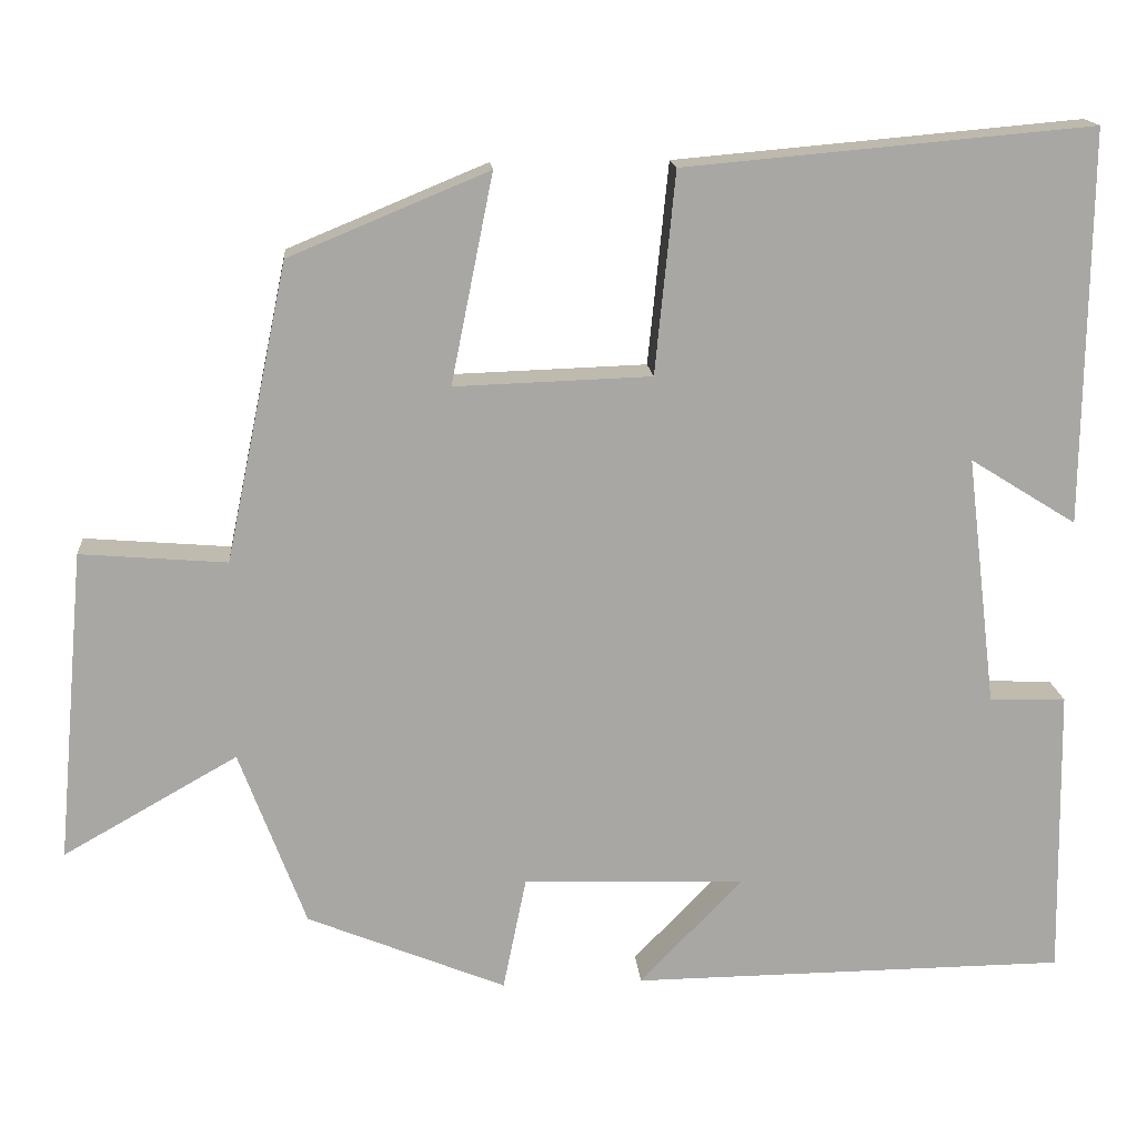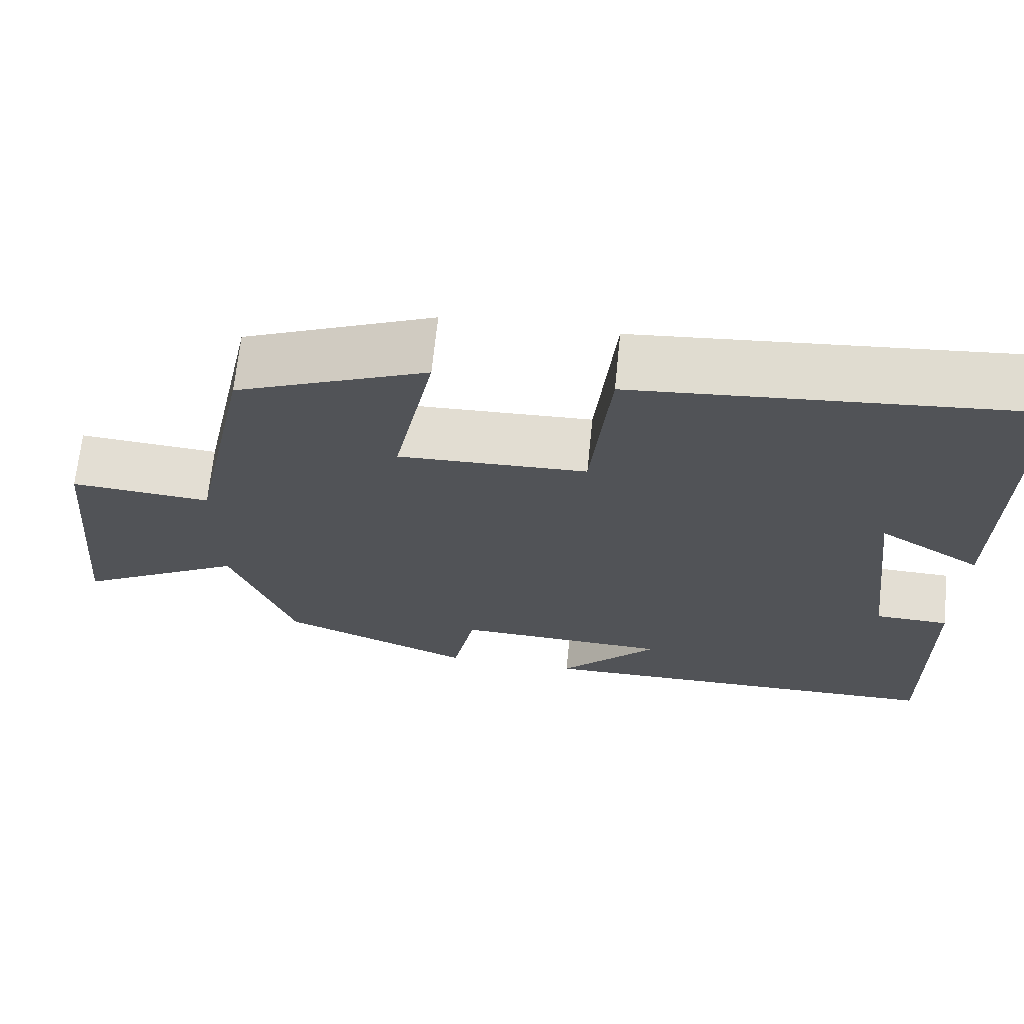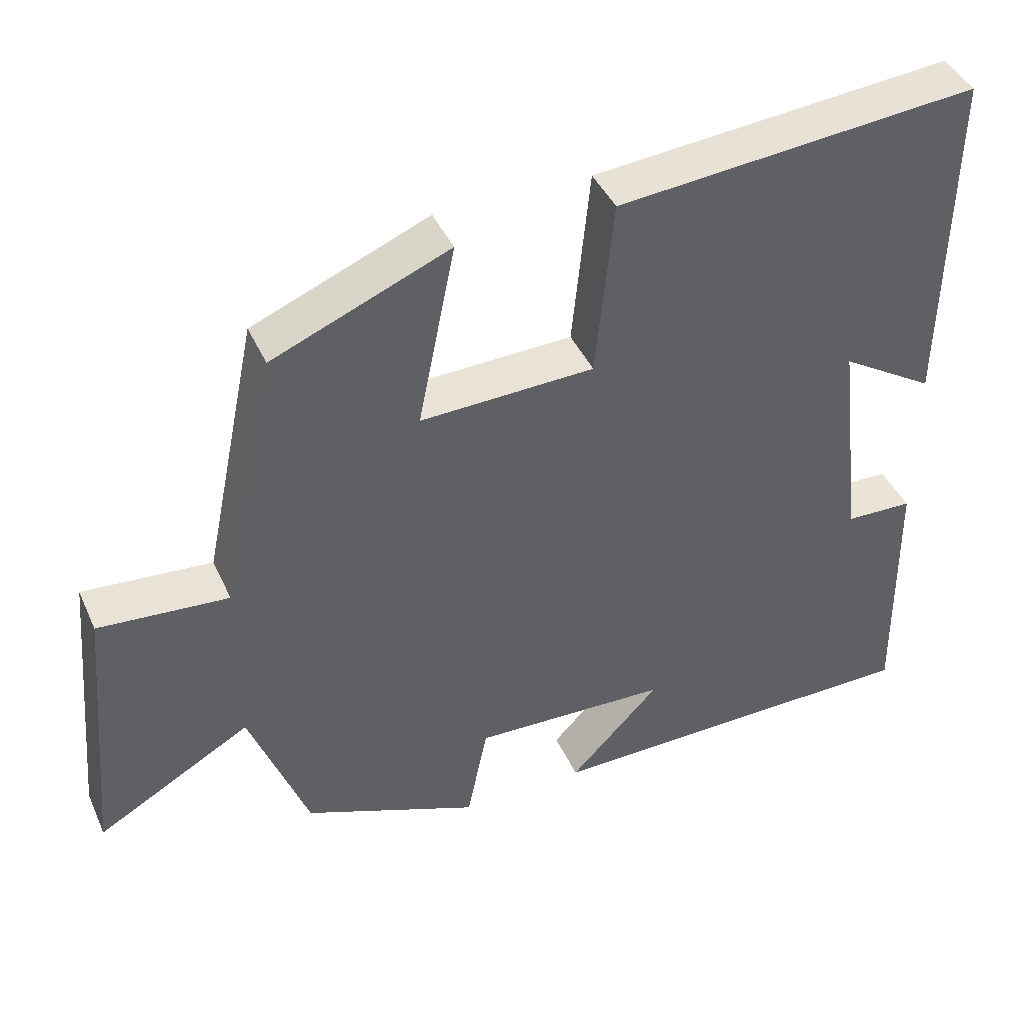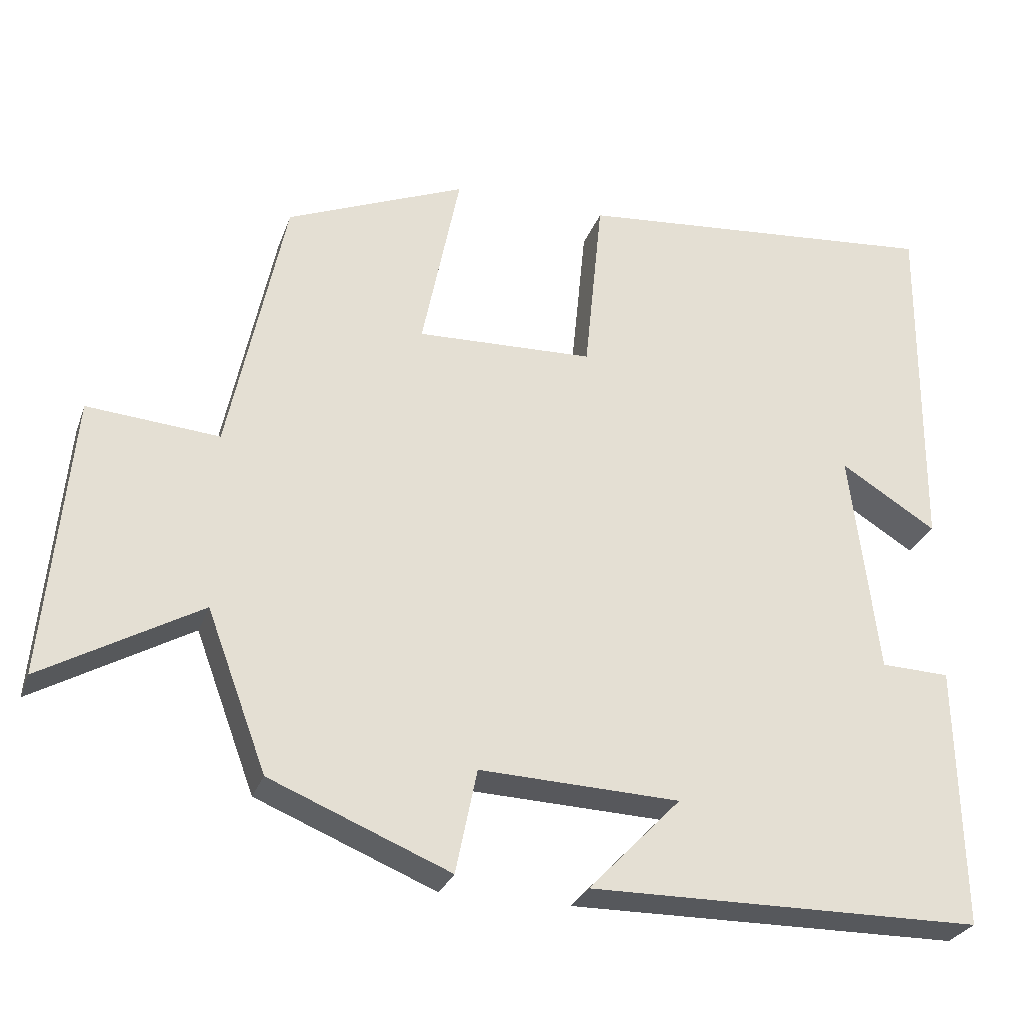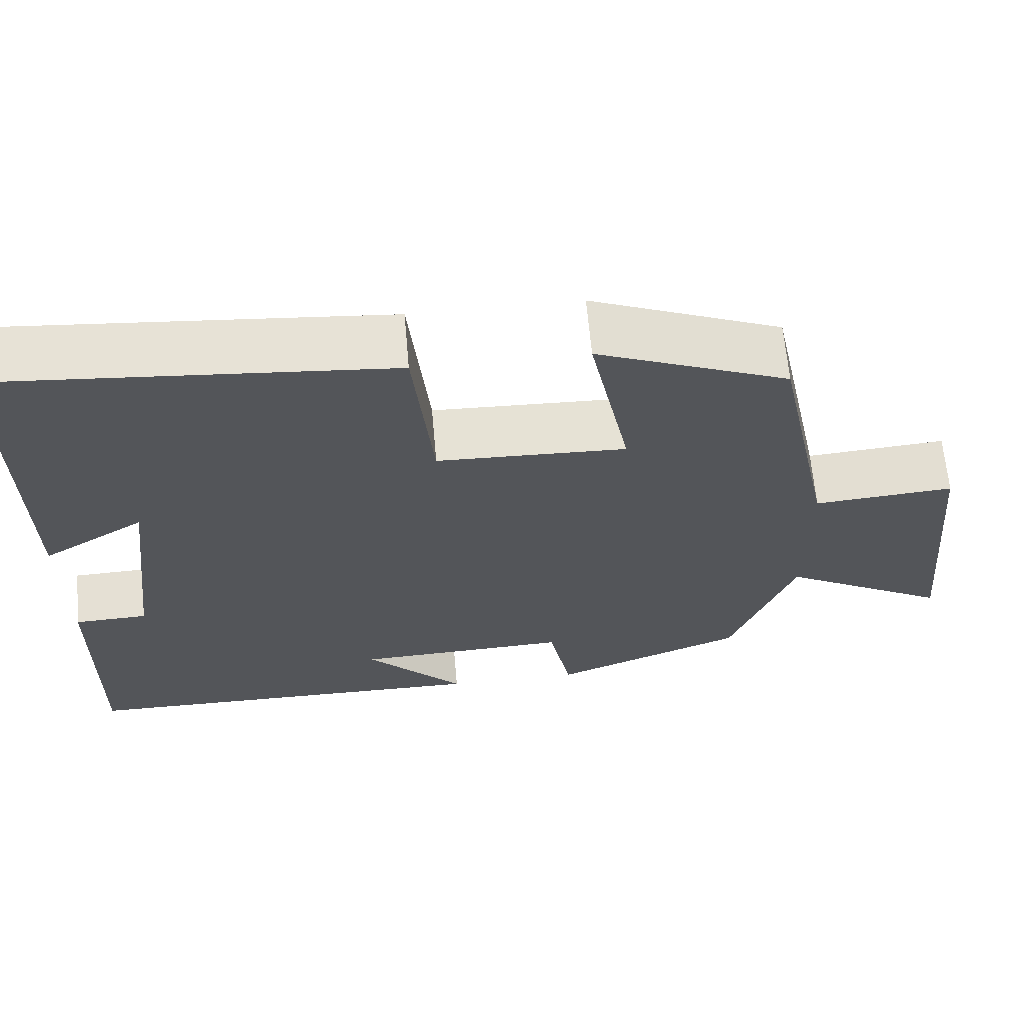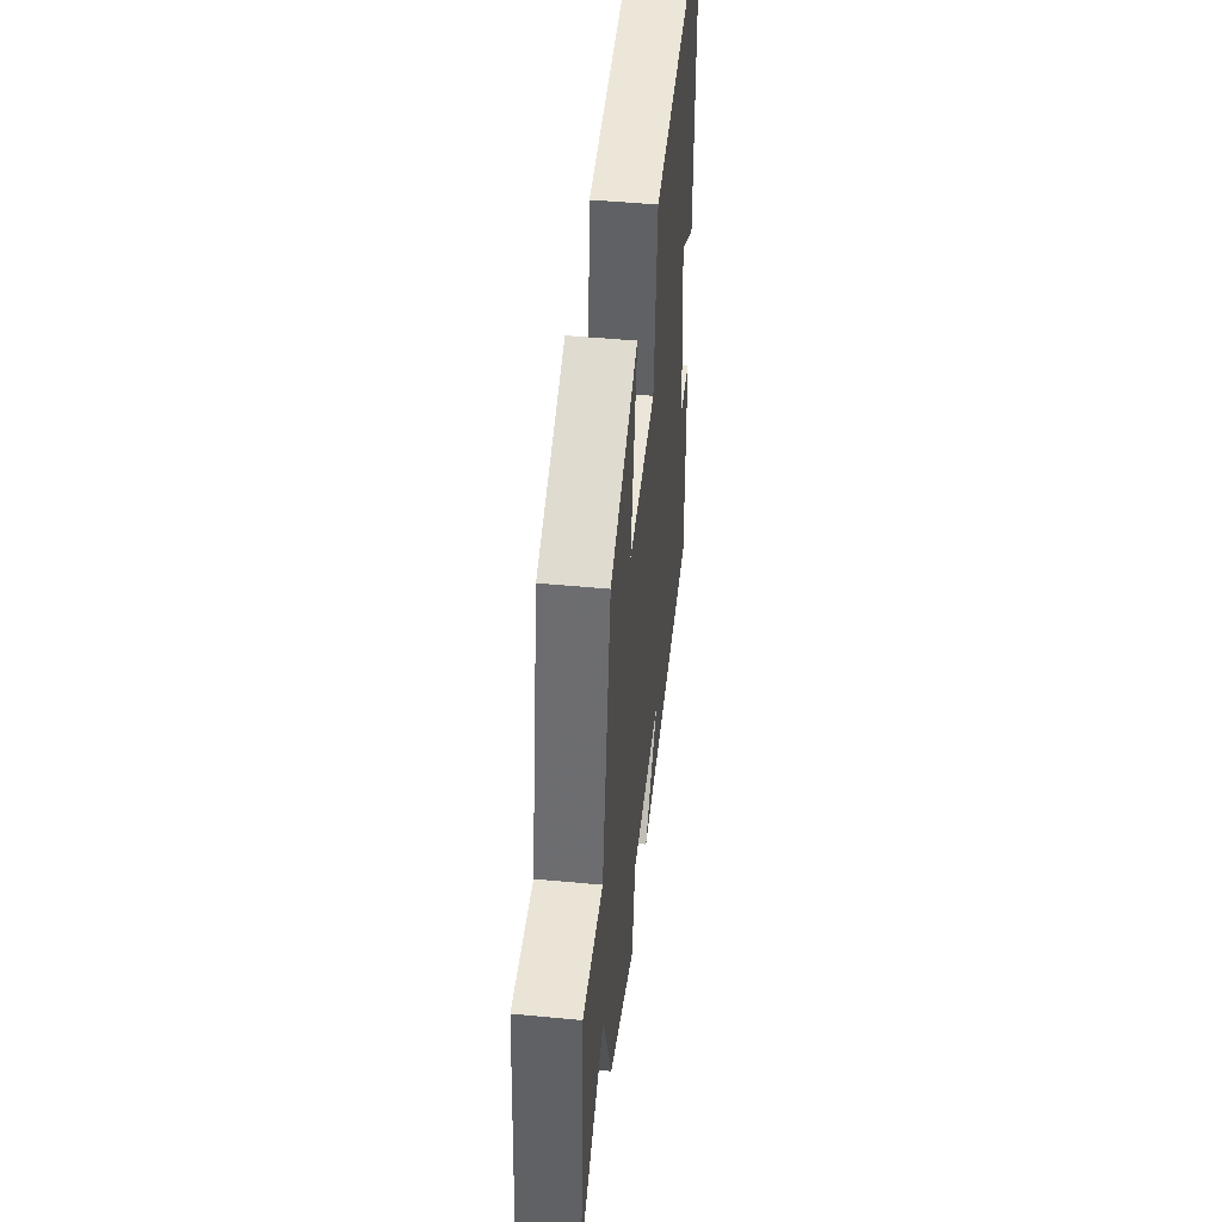
<metadata>
{"format":"obj","ext":"obj","renderer":"f3d","projection":"perspective","resolution":1024,"background":"white","views":[{"elev":15.9,"azim":175.3,"up":"+Z"},{"elev":67.7,"azim":-174.2,"up":"+Z"},{"elev":42.4,"azim":156.9,"up":"+Z"},{"elev":-28.0,"azim":162.4,"up":"+Z"},{"elev":64.8,"azim":-5.0,"up":"+Z"},{"elev":47.0,"azim":96.2,"up":"+Z"}]}
</metadata>
<code>
v -0.506 0.07 -0.495
v -0.5 0.07 -0.148
v -0.409 0.07 -0.145
v -0.373 0.07 0.153
v -0.5 0.07 0.074
v -0.505 0.07 0.543
v -0.019 0.07 0.5
v 0.005 0.07 0.26
v 0.239 0.07 0.252
v 0.189 0.07 0.5
v 0.426 0.07 0.402
v 0.5 0.07 0.048
v 0.674 0.07 0.062
v 0.708 0.07 -0.31
v 0.5 0.07 -0.192
v 0.421 0.07 -0.403
v 0.184 0.07 -0.5
v 0.156 0.07 -0.363
v -0.108 0.07 -0.373
v 0.014 0.07 -0.5
v -0.506 0 -0.495
v -0.5 0 -0.148
v -0.409 0 -0.145
v -0.373 0 0.153
v -0.5 0 0.074
v -0.505 0 0.543
v -0.019 0 0.5
v 0.005 0 0.26
v 0.239 0 0.252
v 0.189 0 0.5
v 0.426 0 0.402
v 0.5 0 0.048
v 0.674 0 0.062
v 0.708 0 -0.31
v 0.5 0 -0.192
v 0.421 0 -0.403
v 0.184 0 -0.5
v 0.156 0 -0.363
v -0.108 0 -0.373
v 0.014 0 -0.5
f 1 2 3
f 20 1 3
f 19 20 3
f 18 19 3 4
f 15 16 17 18
f 15 18 4
f 12 13 14 15
f 11 12 15
f 10 11 15
f 9 10 15
f 8 9 15 4
f 7 8 4
f 4 5 6 7
f 23 22 21
f 23 21 40
f 23 40 39
f 24 23 39 38
f 38 37 36 35
f 24 38 35
f 35 34 33 32
f 35 32 31
f 35 31 30
f 35 30 29
f 24 35 29 28
f 24 28 27
f 27 26 25 24
f 1 21 22 2
f 2 22 23 3
f 3 23 24 4
f 4 24 25 5
f 5 25 26 6
f 6 26 27 7
f 7 27 28 8
f 8 28 29 9
f 9 29 30 10
f 10 30 31 11
f 11 31 32 12
f 12 32 33 13
f 13 33 34 14
f 14 34 35 15
f 15 35 36 16
f 16 36 37 17
f 17 37 38 18
f 18 38 39 19
f 19 39 40 20
f 20 40 21 1

</code>
